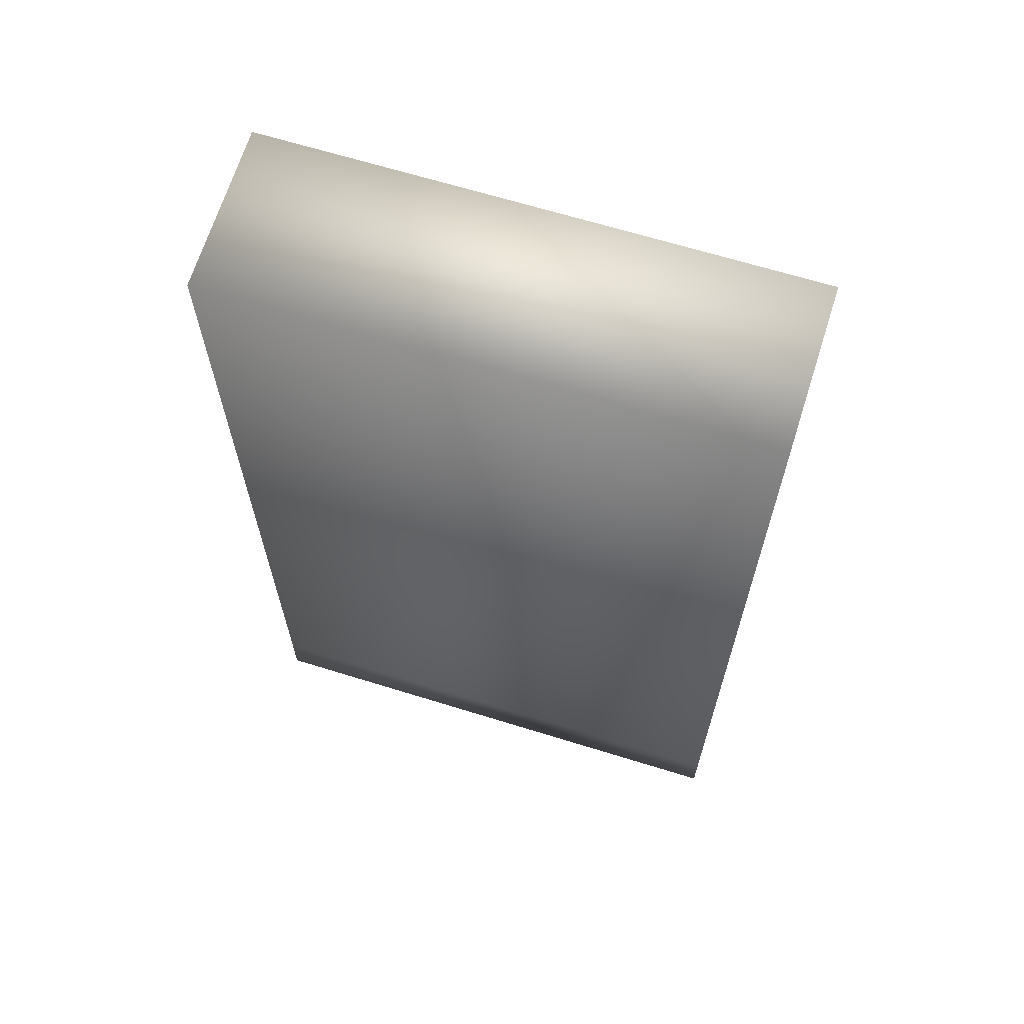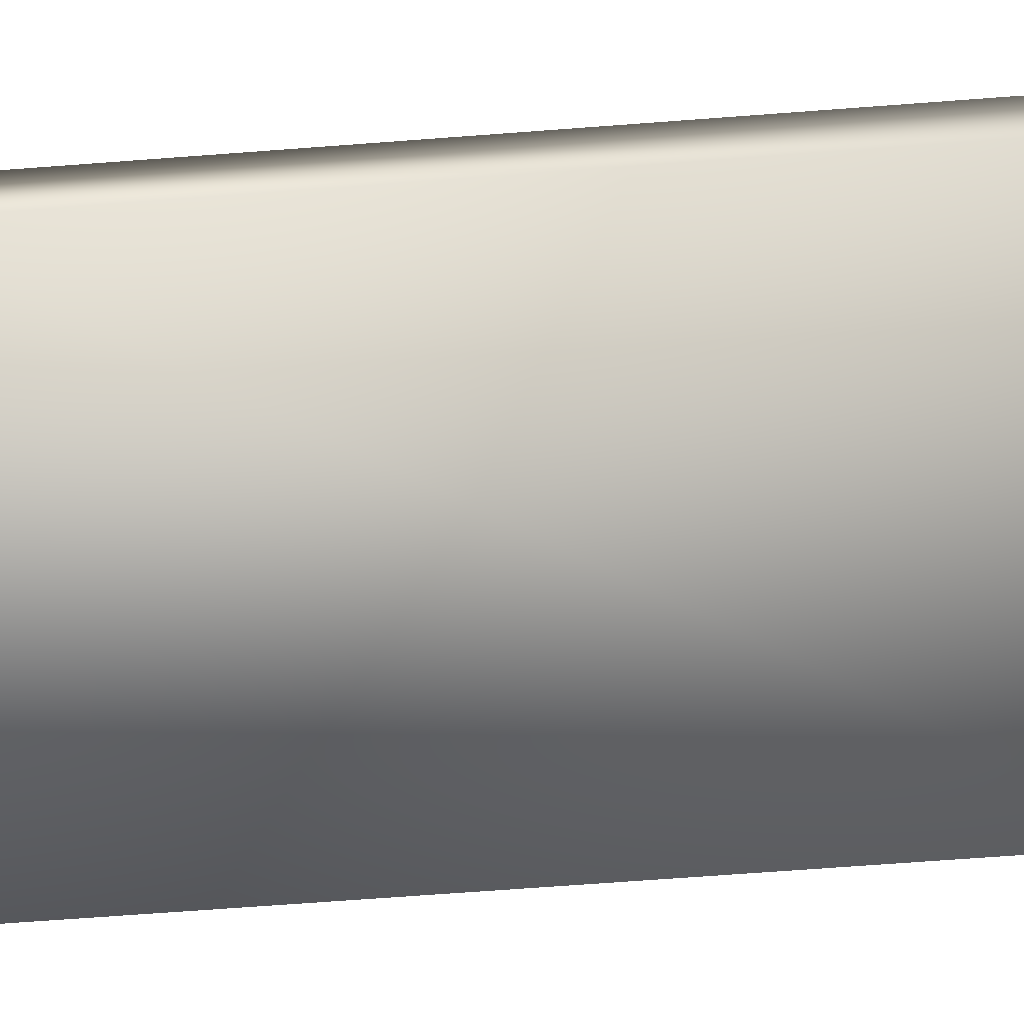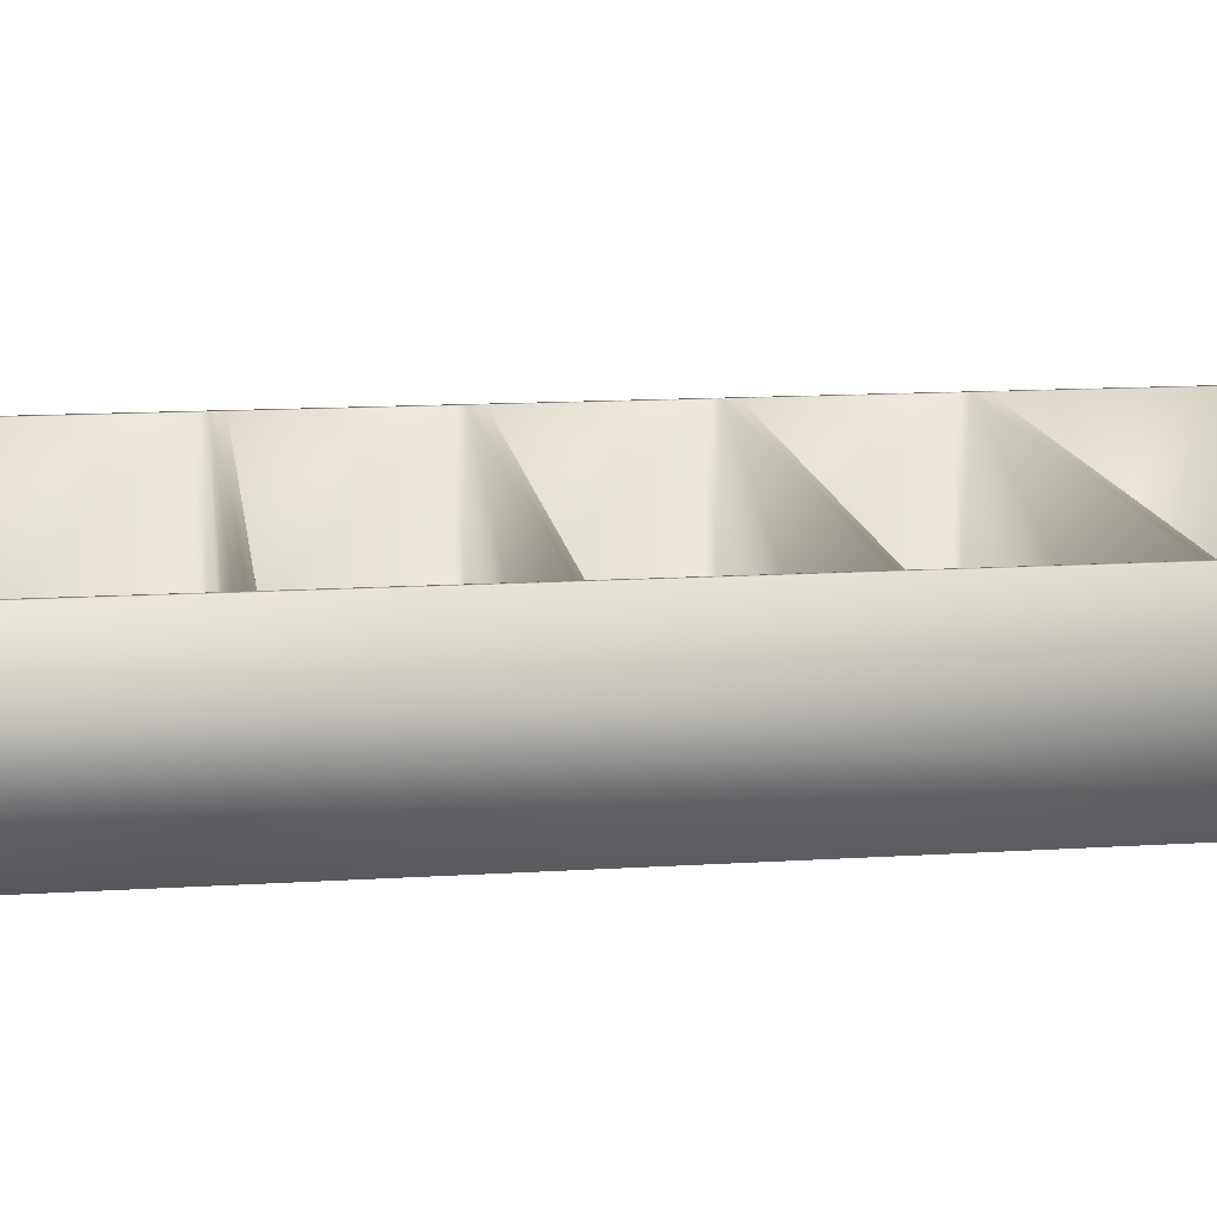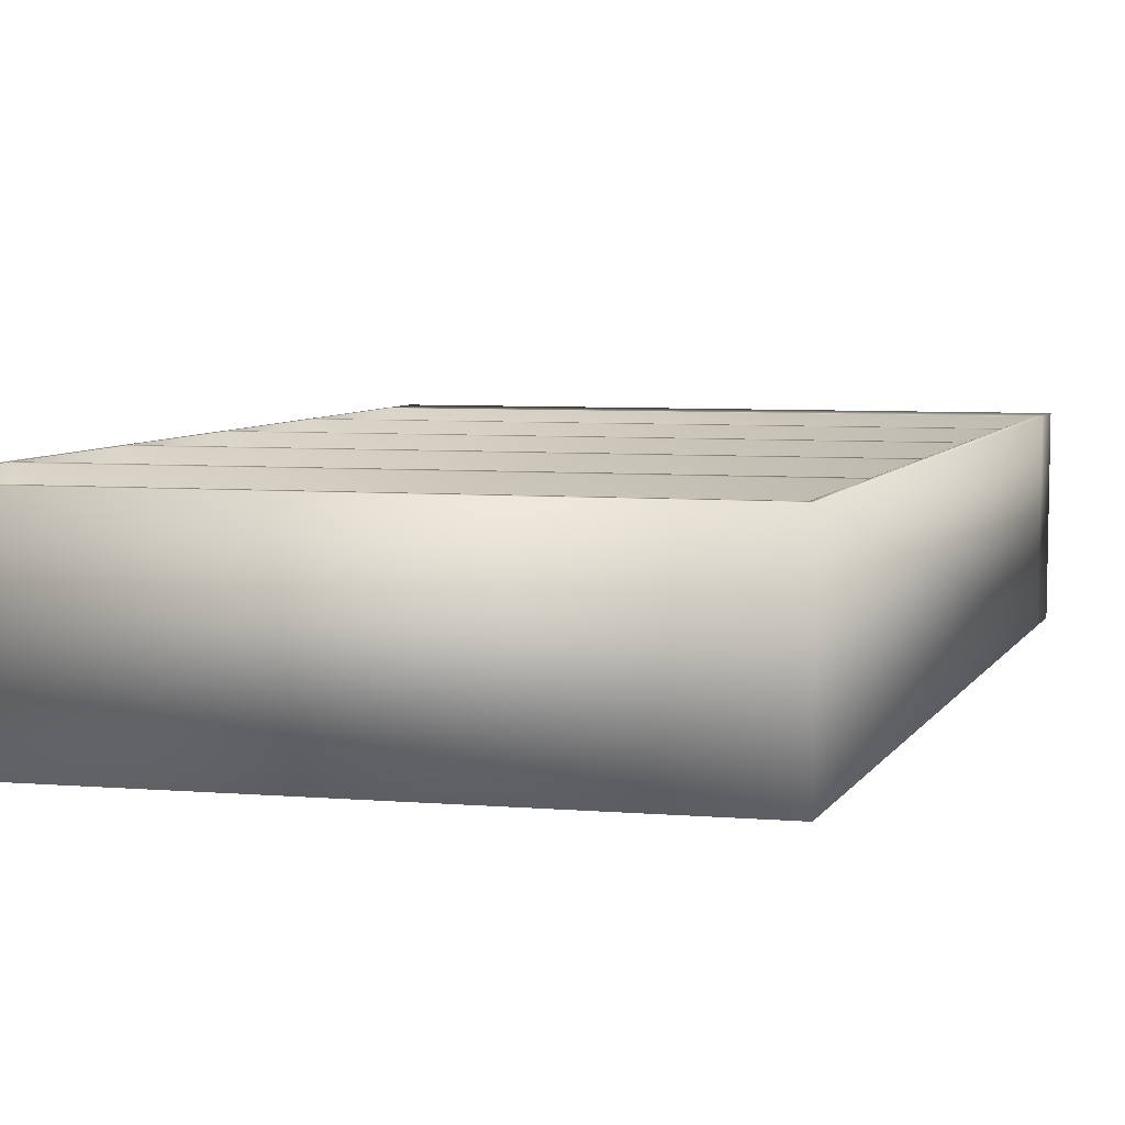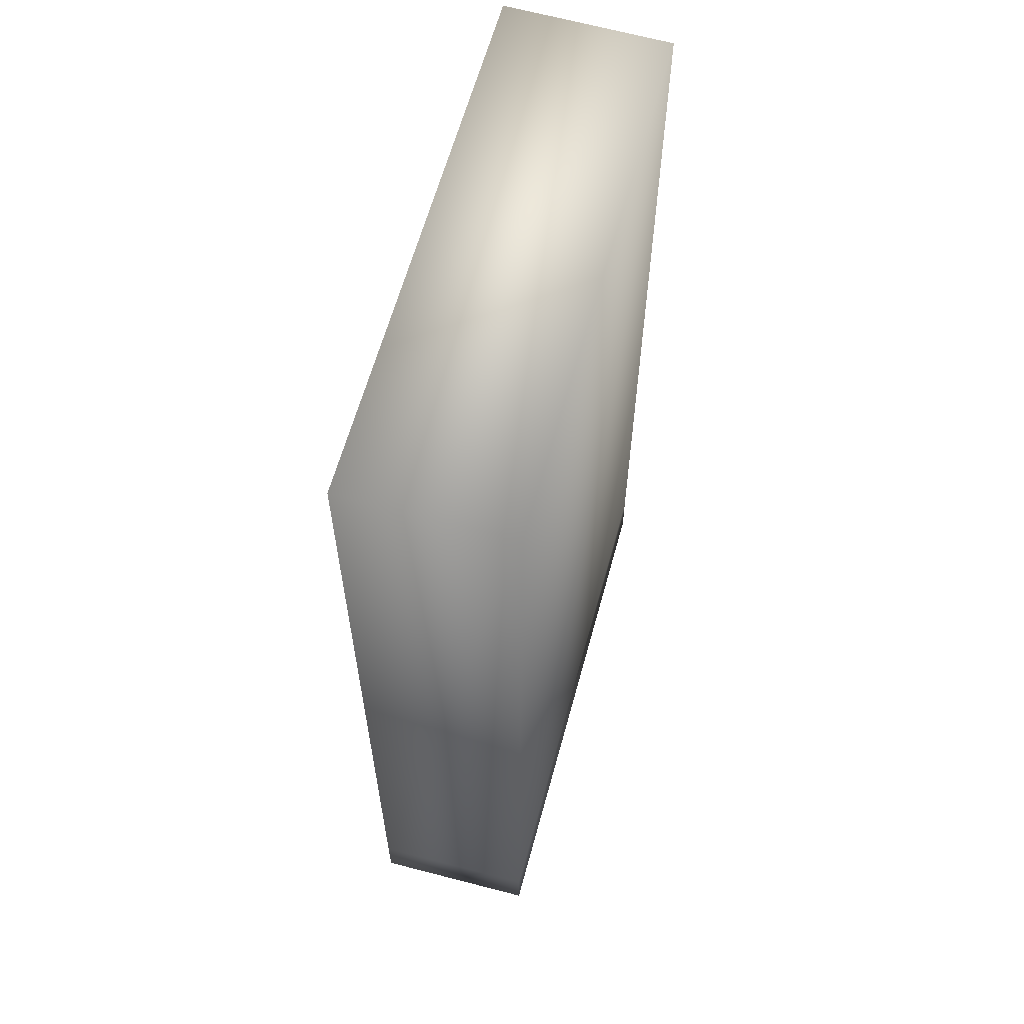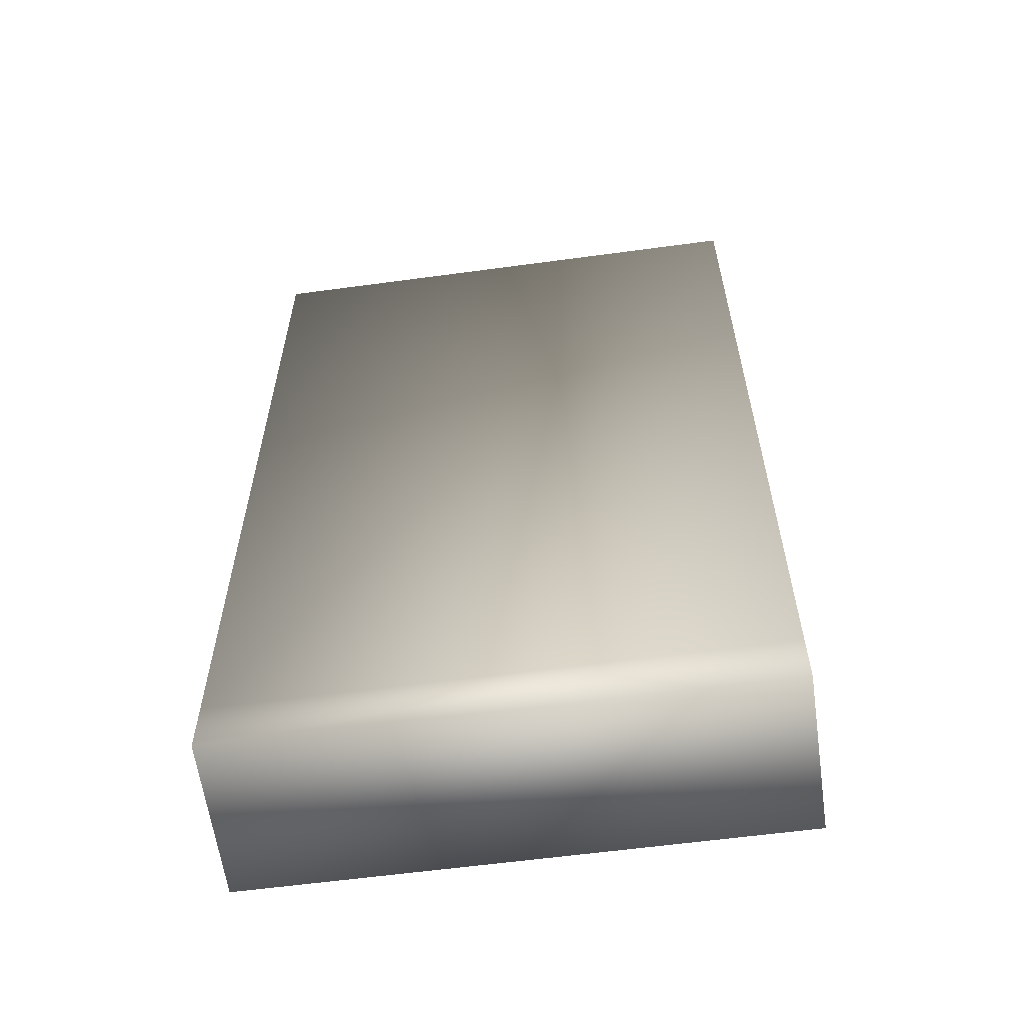
<metadata>
{"format":"obj","ext":"obj","renderer":"f3d","projection":"perspective","resolution":1024,"background":"white","views":[{"elev":66.1,"azim":-162.7,"up":"+Y"},{"elev":-72.8,"azim":94.2,"up":"+Z"},{"elev":13.9,"azim":82.1,"up":"+Z"},{"elev":5.5,"azim":-164.3,"up":"+Z"},{"elev":62.1,"azim":105.3,"up":"+Y"},{"elev":-59.9,"azim":-172.1,"up":"+Y"}]}
</metadata>
<code>
v  9.343 -0.1195 -5.232
v  9.345 -0.1166 -5.539
v  10.35 -0.1166 -5.539
v  10.35 -0.1195 -5.232
v  9.343 1.682 -5.232
v  10.35 1.682 -5.232
v  10.35 1.679 -5.539
v  9.345 1.679 -5.539
v  10.35 -0.0159 -5.232
v  10.35 -0.013 -5.539
v  9.345 -0.013 -5.539
v  9.343 -0.0159 -5.232
v  10.34 0 -5.531
v  9.354 0 -5.531
v  9.354 0 -5.232
v  10.34 0 -5.232
v  10.34 1.667 -5.531
v  10.34 1.667 -5.232
v  9.354 1.667 -5.232
v  9.354 1.667 -5.531
v  10.34 0.9774 -5.531
v  10.34 0.6891 -5.531
v  10.34 0.6891 -5.232
v  10.34 0.9774 -5.232
v  9.354 1.356 -5.531
v  9.354 1.333 -5.531
v  9.354 1.311 -5.531
v  9.354 1.022 -5.531
v  9.354 0.9999 -5.531
v  9.354 0.9774 -5.531
v  9.354 0.6891 -5.531
v  9.354 0.6666 -5.531
v  9.354 0.6441 -5.531
v  9.354 0.3558 -5.531
v  9.354 0.3333 -5.531
v  9.354 0.3108 -5.531
v  10.34 0.3108 -5.531
v  10.34 0.3333 -5.531
v  10.34 0.3558 -5.531
v  10.34 0.6441 -5.531
v  10.34 0.6666 -5.531
v  10.34 0.9999 -5.531
v  10.34 1.022 -5.531
v  10.34 1.311 -5.531
v  10.34 1.333 -5.531
v  10.34 1.356 -5.531
v  9.354 0.9774 -5.232
v  9.354 0.6891 -5.232
v  10.34 1.356 -5.232
v  10.34 1.333 -5.232
v  10.34 1.311 -5.232
v  10.34 1.022 -5.232
v  10.34 0.9999 -5.232
v  10.34 0.6666 -5.232
v  10.34 0.6441 -5.232
v  10.34 0.3558 -5.232
v  10.34 0.3333 -5.232
v  10.34 0.3108 -5.232
v  9.354 0.3108 -5.232
v  9.354 0.3333 -5.232
v  9.354 0.3558 -5.232
v  9.354 0.6441 -5.232
v  9.354 0.6666 -5.232
v  9.354 0.9999 -5.232
v  9.354 1.022 -5.232
v  9.354 1.311 -5.232
v  9.354 1.333 -5.232
v  9.354 1.356 -5.232
o bookself
g bookself
f 1 2 3 4
f 5 6 7 8
f 9 10 7 6
f 10 11 8 7
f 11 12 5 8
f 13 14 15 16
f 17 18 19 20
f 21 22 23 24
f 20 25 26 27 28 29 30 31 32 33 34 35 36 14 13 37 38 39 40 41 22 21 42 43 44 45 46 17
f 47 48 31 30
f 12 9 16 15
f 6 5 19 18
f 9 6 18 49 50 51 52 53 24 23 54 55 56 57 58 16
f 5 12 15 59 60 61 62 63 48 47 64 65 66 67 68 19
f 12 11 2 1
f 11 10 3 2
f 10 9 4 3
f 9 12 1 4
f 37 13 16 58
f 40 39 56 55
f 49 18 17 46
f 52 51 44 43
f 21 24 53 42
f 37 58 57 38
f 40 55 54 41
f 44 51 50 45
f 59 15 14 36
f 62 61 34 33
f 25 20 19 68
f 28 27 66 65
f 47 30 29 64
f 59 36 35 60
f 62 33 32 63
f 66 27 26 67
f 46 45 26 25
f 45 50 67 26
f 50 49 68 67
f 49 46 25 68
f 43 42 29 28
f 42 53 64 29
f 53 52 65 64
f 52 43 28 65
f 22 41 32 31
f 41 54 63 32
f 54 23 48 63
f 23 22 31 48
f 39 38 35 34
f 38 57 60 35
f 57 56 61 60
f 56 39 34 61

</code>
